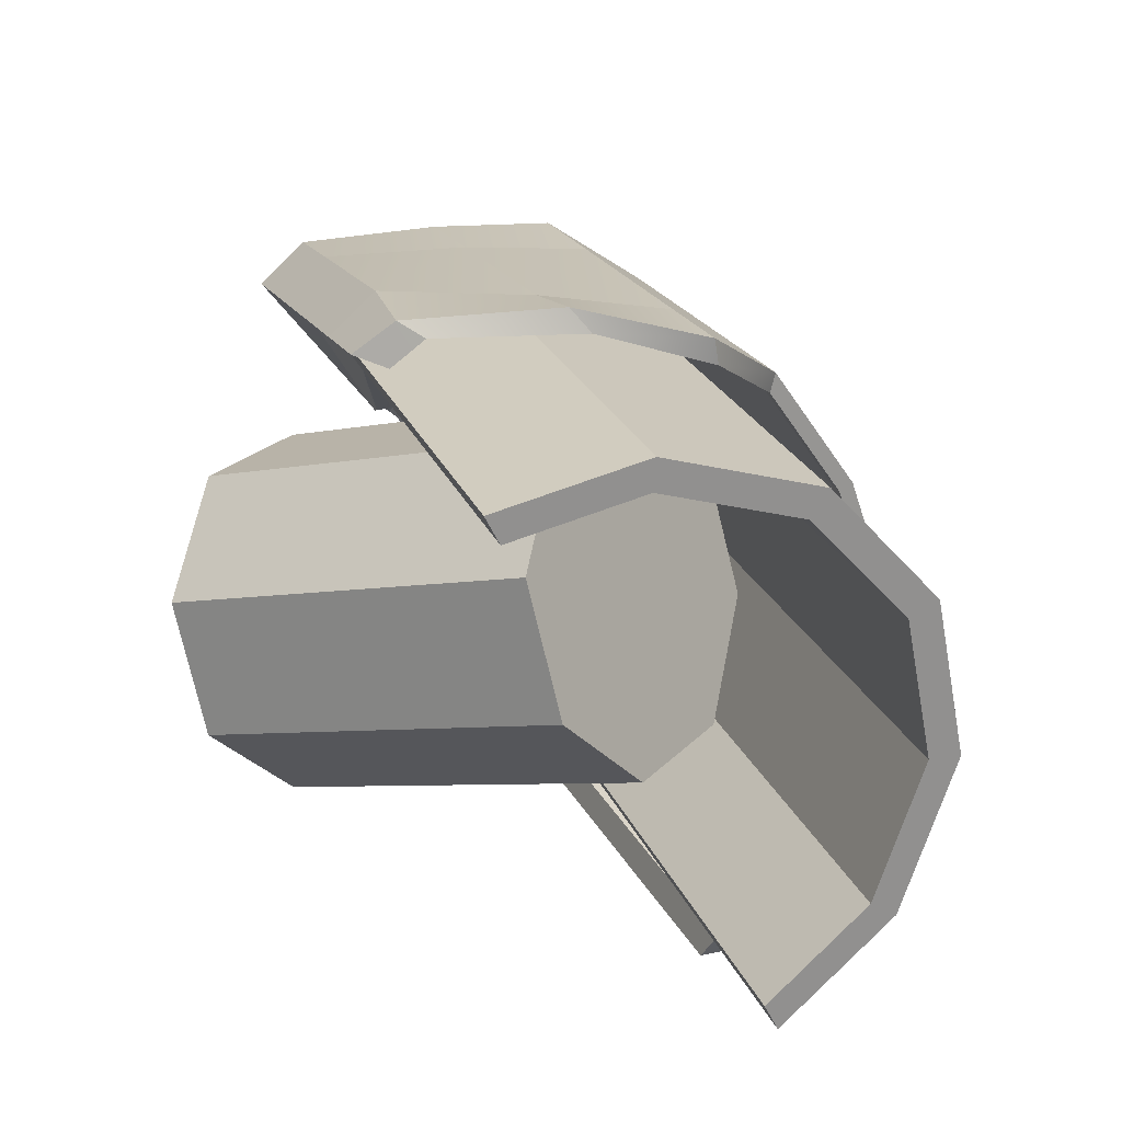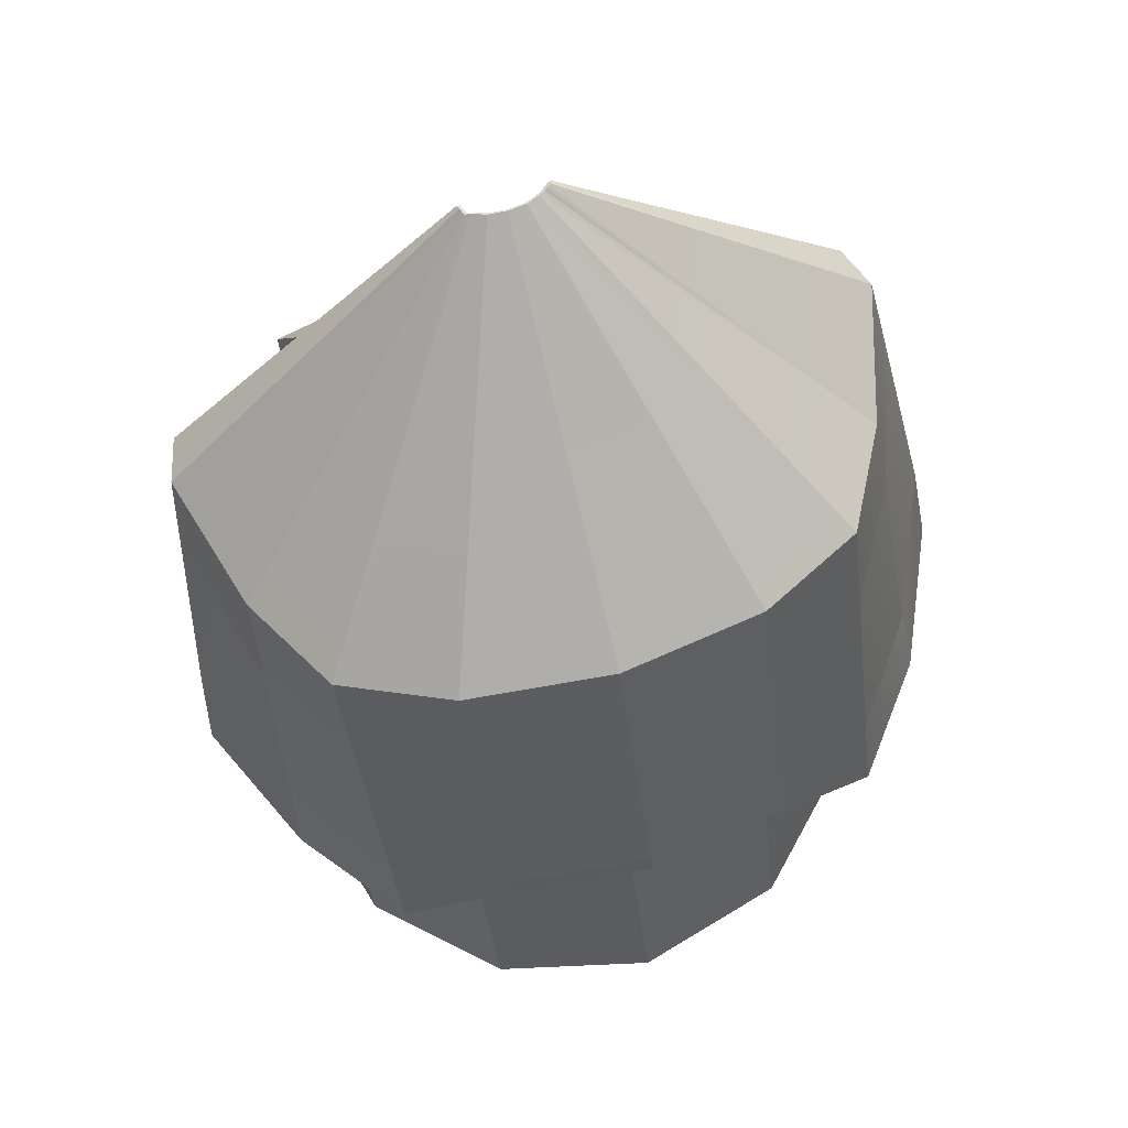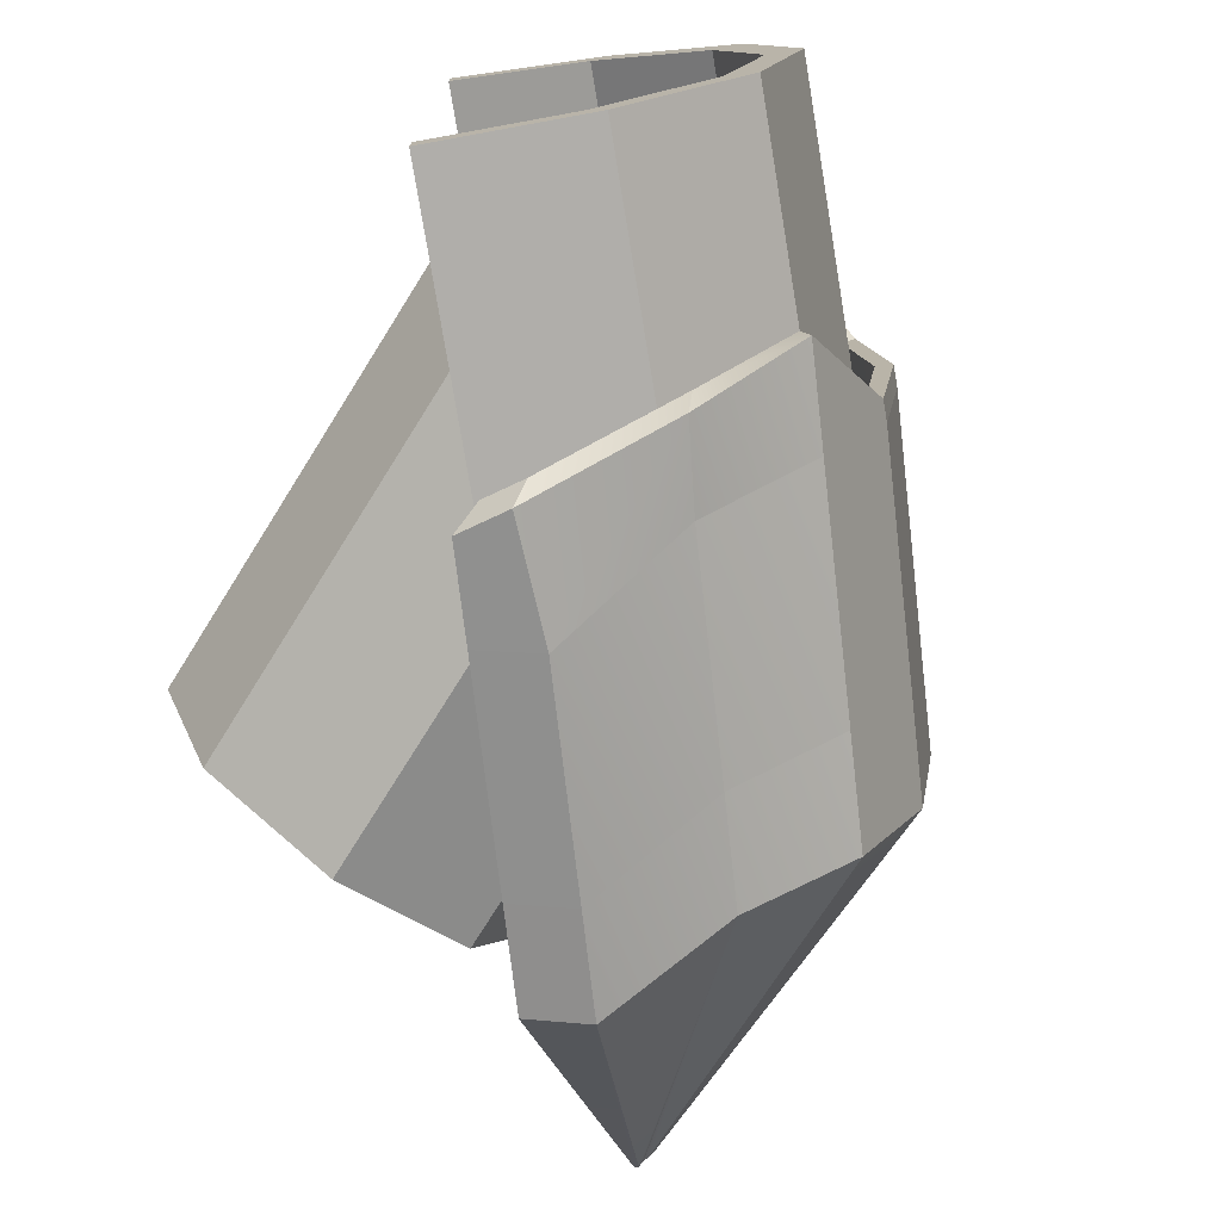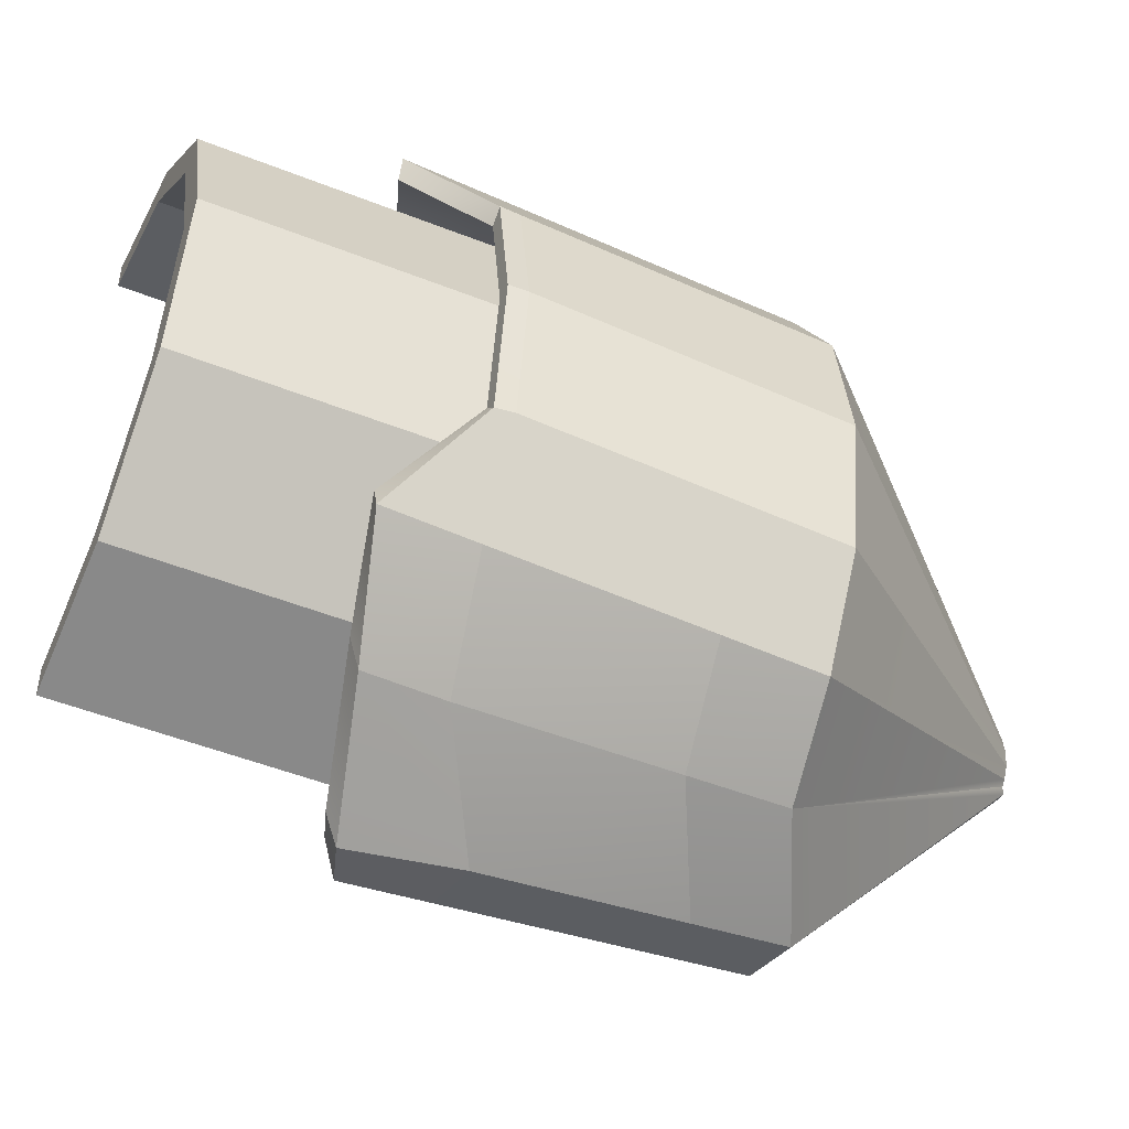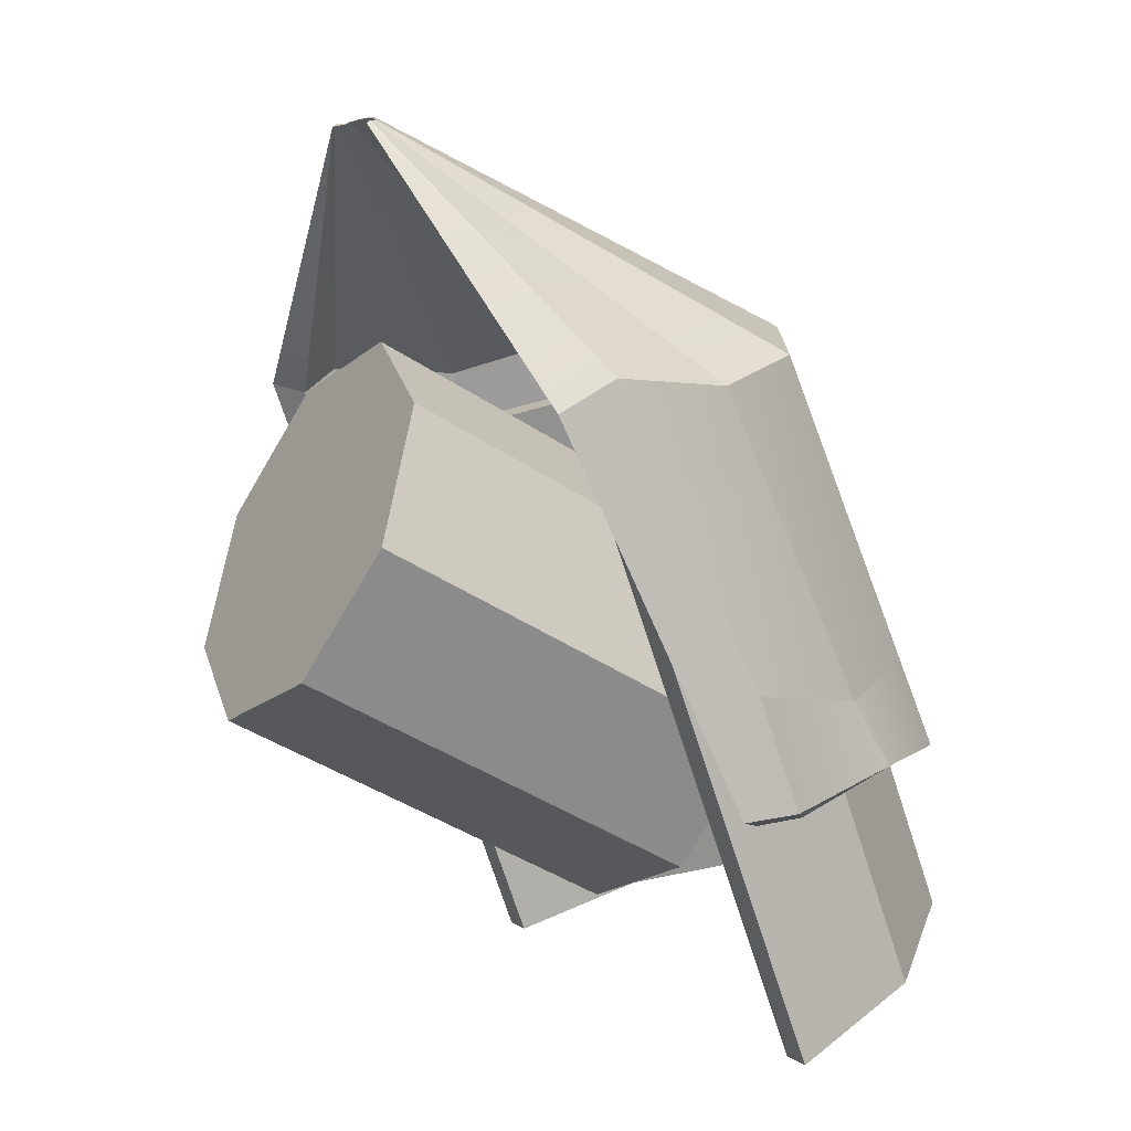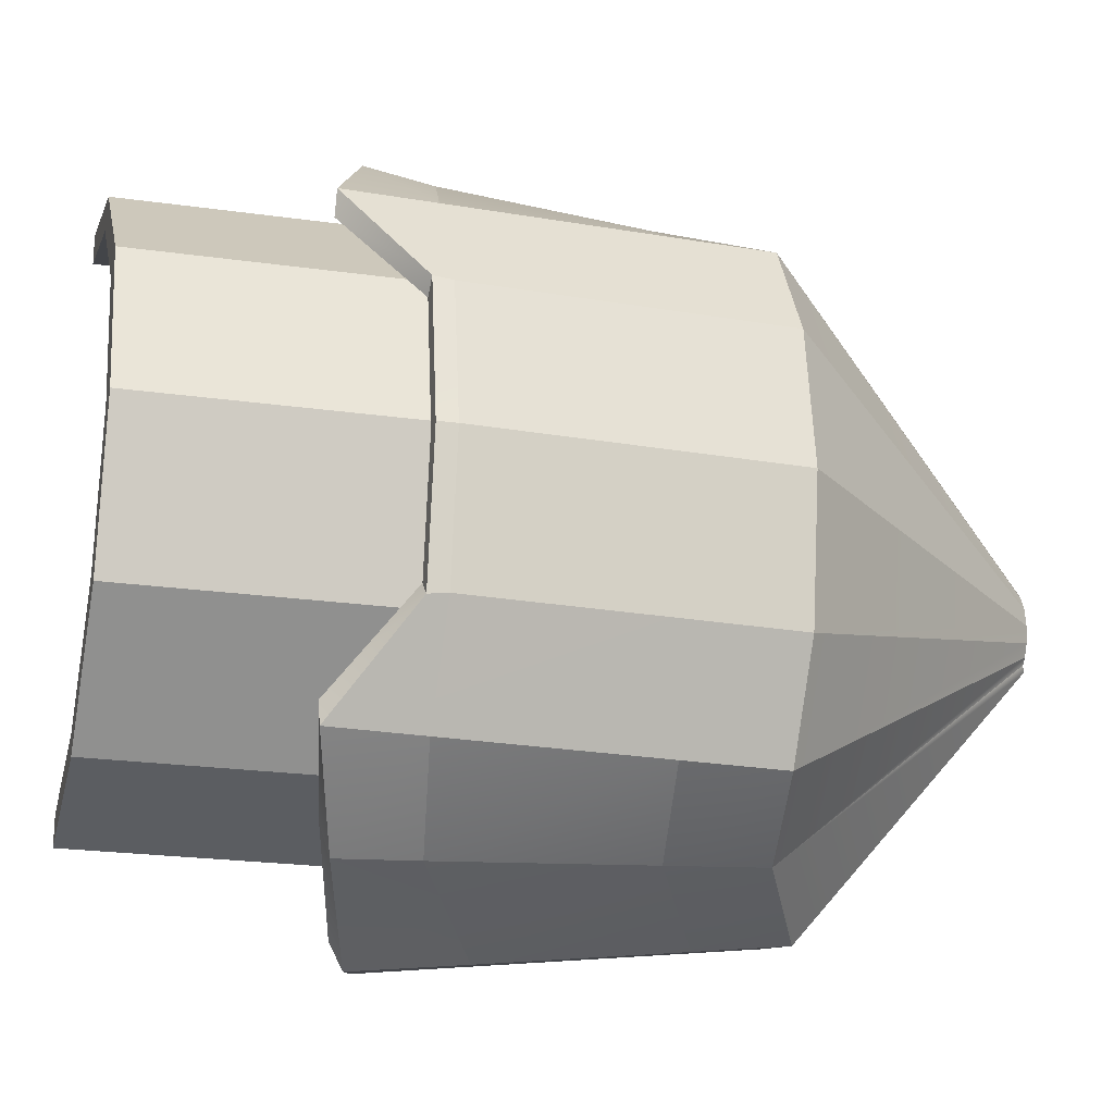
<metadata>
{"format":"obj","ext":"obj","renderer":"f3d","projection":"perspective","resolution":1024,"background":"white","views":[{"elev":-57.1,"azim":25.2,"up":"+Y"},{"elev":75.1,"azim":73.4,"up":"+Y"},{"elev":-75.9,"azim":29.9,"up":"+Z"},{"elev":-49.5,"azim":86.8,"up":"+Z"},{"elev":6.4,"azim":-27.5,"up":"+Y"},{"elev":-22.3,"azim":96.7,"up":"+Z"}]}
</metadata>
<code>
g default
v 0.1455 0.8032 -0.1593
v 0.1459 0.8059 -0.1658
v 0.5799 -0.5331 -0.8789
v 0.6388 -0.553 -0.8292
v 0.1716 0.8152 -0.009406
v 0.1678 0.8094 0.002608
v 0.1669 0.8102 0.00987
v 0.1712 0.815 -0.002608
v 0.1833 0.82 -0.03126
v 1.212 -0.4803 0.4954
v 1.259 -0.2854 0.2713
v 0.1533 0.8115 -0.1624
v 0.6871 -0.5282 -0.9018
v 1.232 -0.2972 0.2395
v 1.196 -0.4871 0.441
v 0.1805 0.8188 -0.03508
v 0.7256 -0.5499 -0.8519
v 0.148 0.8073 -0.1591
v 0.9876 -0.4997 -0.7675
v 1.007 -0.5177 -0.7047
v 1.3 -0.2671 -0.04721
v 1.269 -0.2808 -0.04721
v 0.1843 0.8205 -0.06943
v 0.1624 0.8086 -0.142
v 1.212 -0.4803 -0.5898
v 1.196 -0.4871 -0.5355
v 1.259 -0.2854 -0.3657
v 1.232 -0.2972 -0.3339
v 0.1636 0.8104 -0.1491
v 0.1876 0.822 -0.06943
v 0.1699 0.8141 -0.1289
v 0.1805 0.8188 -0.1038
v 0.1715 0.8148 -0.1355
v 0.1833 0.82 -0.1076
v 1.007 -0.4933 0.6103
v 0.1483 0.8074 0.01115
v 0.1534 0.8115 0.01497
v 0.9862 -0.4764 0.6731
v 0.1439 0.8055 0.0175
v 0.1441 0.803 0.01092
v 0.7273 -0.5406 0.7575
v 0.6876 -0.521 0.8074
v 0.6388 -0.553 0.7348
v 0.5799 -0.5331 0.7845
v 0.2413 0.2463 -0.7658
v 0.3002 0.2264 -0.716
v 0.3841 0.2795 -0.7393
v 0.6495 0.2674 -0.6517
v 0.839 0.3349 -0.5353
v 0.9407 0.38 -0.329
v 0.978 0.3964 -0.04721
v 0.9407 0.38 0.2346
v 0.839 0.3349 0.4409
v 0.6495 0.2674 0.5573
v 0.3841 0.2795 0.6449
v 0.3002 0.2264 0.6216
v 0.2413 0.2463 0.6714
v 0.3524 0.3117 0.6959
v 0.6361 0.2887 0.6161
v 0.8544 0.3417 0.4952
v 0.9675 0.3918 0.2659
v 1.009 0.4101 -0.04721
v 0.9675 0.3918 -0.3603
v 0.8544 0.3417 -0.5896
v 0.6361 0.2887 -0.7105
v 0.3524 0.3117 -0.7903
v 0.3848 0.03158 -0.7443
v 0.3259 0.05148 -0.7941
v 0.4372 0.1165 -0.8182
v 0.7242 0.08582 -0.7248
v 0.9437 0.1362 -0.5896
v 1.057 0.1863 -0.3603
v 1.098 0.2046 -0.04721
v 1.057 0.1863 0.2659
v 0.9437 0.1362 0.4952
v 0.7242 0.08582 0.6303
v 0.4372 0.1165 0.7238
v 0.3259 0.05148 0.6997
v 0.3848 0.03158 0.6499
v 0.4688 0.08454 0.673
v 0.7378 0.06423 0.5705
v 0.9283 0.1294 0.4409
v 1.03 0.1745 0.2346
v 1.067 0.1909 -0.04721
v 1.03 0.1745 -0.329
v 0.9283 0.1294 -0.5354
v 0.7378 0.06423 -0.665
v 0.4688 0.08455 -0.7675
v 0.5626 -0.3776 -0.8037
v 0.5037 -0.3577 -0.8535
v 0.6153 -0.2933 -0.8767
v 0.9093 -0.3402 -0.7547
v 1.131 -0.2954 -0.5897
v 1.244 -0.2453 -0.3603
v 1.286 -0.227 -0.04721
v 1.244 -0.2453 0.2659
v 1.131 -0.2954 0.4953
v 0.9093 -0.3402 0.6603
v 0.6153 -0.2933 0.7823
v 0.5037 -0.3577 0.7591
v 0.5626 -0.3776 0.7093
v 0.6467 -0.3249 0.7322
v 0.9232 -0.3625 0.5984
v 1.116 -0.3022 0.441
v 1.218 -0.2571 0.2346
v 1.255 -0.2406 -0.04721
v 1.218 -0.2571 -0.329
v 1.116 -0.3022 -0.5354
v 0.9232 -0.3625 -0.6928
v 0.6467 -0.3248 -0.8266
g pPipe6 Sholder_L
f 45 46 2
f 1 2 46
f 5 6 8
f 8 6 7
f 8 60 9
f 9 60 61
f 12 66 2
f 2 66 45
f 5 16 53
f 52 53 16
f 18 1 47
f 46 47 1
f 13 19 17
f 17 19 20
f 11 14 21
f 21 14 22
f 16 5 9
f 9 5 8
f 1 18 2
f 2 18 12
f 16 23 52
f 51 52 23
f 24 18 48
f 47 48 18
f 19 25 20
f 20 25 26
f 27 21 28
f 28 21 22
f 29 65 12
f 12 65 66
f 9 61 30
f 30 61 62
f 25 27 26
f 26 27 28
f 24 48 31
f 48 49 31
f 32 50 23
f 50 51 23
f 23 16 30
f 30 16 9
f 18 24 12
f 12 24 29
f 29 33 65
f 33 64 65
f 34 30 63
f 30 62 63
f 31 49 32
f 49 50 32
f 33 34 64
f 34 63 64
f 31 33 24
f 24 33 29
f 23 30 32
f 32 30 34
f 32 34 31
f 31 34 33
f 3 13 4
f 4 13 17
f 10 15 11
f 11 15 14
f 5 53 6
f 53 54 6
f 36 37 6
f 6 37 7
f 8 7 60
f 7 59 60
f 37 36 39
f 39 36 40
f 36 6 55
f 54 55 6
f 38 35 10
f 10 35 15
f 37 58 7
f 7 58 59
f 36 55 40
f 40 55 56
f 40 56 39
f 39 56 57
f 37 39 58
f 39 57 58
f 42 41 38
f 38 41 35
f 41 42 43
f 43 42 44
f 90 3 89
f 89 3 4
f 4 17 89
f 89 17 110
f 20 109 17
f 17 109 110
f 26 108 20
f 20 108 109
f 26 28 108
f 108 28 107
f 28 22 107
f 107 22 106
f 14 105 22
f 22 105 106
f 15 104 14
f 14 104 105
f 15 35 104
f 104 35 103
f 35 41 103
f 103 41 102
f 102 41 101
f 101 41 43
f 100 101 44
f 44 101 43
f 99 100 42
f 42 100 44
f 99 42 98
f 98 42 38
f 98 38 97
f 97 38 10
f 96 97 11
f 11 97 10
f 95 96 21
f 21 96 11
f 95 21 94
f 94 21 27
f 94 27 93
f 93 27 25
f 92 93 19
f 19 93 25
f 92 19 91
f 91 19 13
f 91 13 90
f 90 13 3
f 45 68 46
f 46 68 67
f 66 69 45
f 45 69 68
f 66 65 69
f 69 65 70
f 65 64 70
f 70 64 71
f 64 63 71
f 71 63 72
f 63 62 72
f 72 62 73
f 62 61 73
f 73 61 74
f 61 60 74
f 74 60 75
f 59 76 60
f 60 76 75
f 58 77 59
f 59 77 76
f 58 57 77
f 77 57 78
f 57 56 78
f 78 56 79
f 55 80 56
f 56 80 79
f 81 80 54
f 54 80 55
f 82 81 53
f 53 81 54
f 83 82 52
f 52 82 53
f 84 83 51
f 51 83 52
f 85 84 50
f 50 84 51
f 86 85 49
f 49 85 50
f 86 49 87
f 87 49 48
f 87 48 88
f 88 48 47
f 67 88 46
f 46 88 47
f 68 90 67
f 67 90 89
f 69 91 68
f 68 91 90
f 69 70 91
f 91 70 92
f 70 71 92
f 92 71 93
f 71 72 93
f 93 72 94
f 72 73 94
f 94 73 95
f 73 74 95
f 95 74 96
f 74 75 96
f 96 75 97
f 76 98 75
f 75 98 97
f 77 99 76
f 76 99 98
f 77 78 99
f 99 78 100
f 78 79 100
f 100 79 101
f 80 102 79
f 79 102 101
f 103 102 81
f 81 102 80
f 104 103 82
f 82 103 81
f 105 104 83
f 83 104 82
f 106 105 84
f 84 105 83
f 107 106 85
f 85 106 84
f 108 107 86
f 86 107 85
f 108 86 109
f 109 86 87
f 109 87 110
f 110 87 88
f 89 110 67
f 67 110 88
g default
v 0.3886 0.05318 0.5817
v 0.652 0.1533 0.5095
v 1.073 -0.9731 0.5095
v 0.8096 -1.073 0.5817
v 1.368 -0.8608 -0.01323
v 1.289 -0.8909 0.2886
v 0.8682 0.2354 0.2886
v 0.9473 0.2655 -0.01323
v 0.8096 -1.073 0.6487
v 0.3886 0.05318 0.6487
v 0.6848 0.1657 0.5676
v 0.925 0.257 0.3221
v 0.925 0.257 -0.3486
v 1.013 0.2905 -0.01323
v 1.434 -0.8359 -0.01323
v 1.346 -0.8693 -0.3486
v 1.289 -0.8909 -0.3151
v 0.8682 0.2354 -0.3151
v 1.106 -0.9606 -0.5941
v 1.073 -0.9731 -0.536
v 0.6848 0.1657 -0.5941
v 0.652 0.1533 -0.536
v 0.8096 -1.073 -0.6752
v 0.8096 -1.073 -0.6081
v 0.3886 0.05318 -0.6081
v 0.3886 0.05318 -0.6752
v 1.346 -0.8693 0.3221
v 1.106 -0.9606 0.5676
g Sholder_L pPipe10
f 111 112 114
f 114 112 113
f 115 116 118
f 118 116 117
f 119 120 114
f 114 120 111
f 117 112 122
f 122 112 121
f 123 124 126
f 126 124 125
f 120 121 111
f 111 121 112
f 118 117 124
f 124 117 122
f 127 115 128
f 128 115 118
f 129 126 130
f 130 126 127
f 128 118 123
f 123 118 124
f 131 123 129
f 129 123 126
f 130 127 132
f 132 127 128
f 133 129 134
f 134 129 130
f 132 128 131
f 131 128 123
f 134 130 135
f 135 130 132
f 136 131 133
f 133 131 129
f 135 136 134
f 134 136 133
f 135 132 136
f 136 132 131
f 126 125 127
f 127 125 115
f 124 122 125
f 125 122 137
f 119 138 120
f 120 138 121
f 116 113 117
f 117 113 112
f 122 121 137
f 137 121 138
f 125 137 115
f 115 137 116
f 114 113 119
f 119 113 138
f 137 138 116
f 116 138 113
g default
v -0.1232 -0.2801 -0.2464
v -0.00279 -0.01296 -0.3597
v 0.1177 0.2541 -0.2464
v 0.1676 0.3648 0.02722
v 0.1177 0.2541 0.3008
v -0.00279 -0.01296 0.4142
v -0.1232 -0.2801 0.3008
v -0.1731 -0.3907 0.02722
v 0.7192 -0.7292 -0.2464
v 0.8397 -0.4621 -0.3597
v 0.9601 -0.195 -0.2464
v 1.01 -0.08435 0.02722
v 0.9601 -0.195 0.3008
v 0.8397 -0.4621 0.4142
v 0.7192 -0.7292 0.3008
v 0.6693 -0.8398 0.02722
v -0.00279 -0.01296 0.02722
v 0.8397 -0.4621 0.02722
g Sholder_L pCylinder7
f 139 140 147
f 147 140 148
f 140 141 148
f 148 141 149
f 141 142 149
f 149 142 150
f 142 143 150
f 150 143 151
f 143 144 151
f 151 144 152
f 144 145 152
f 152 145 153
f 145 146 153
f 153 146 154
f 146 139 154
f 154 139 147
f 140 139 155
f 141 140 155
f 142 141 155
f 143 142 155
f 144 143 155
f 145 144 155
f 146 145 155
f 139 146 155
f 147 148 156
f 148 149 156
f 149 150 156
f 150 151 156
f 151 152 156
f 152 153 156
f 153 154 156
f 154 147 156

</code>
